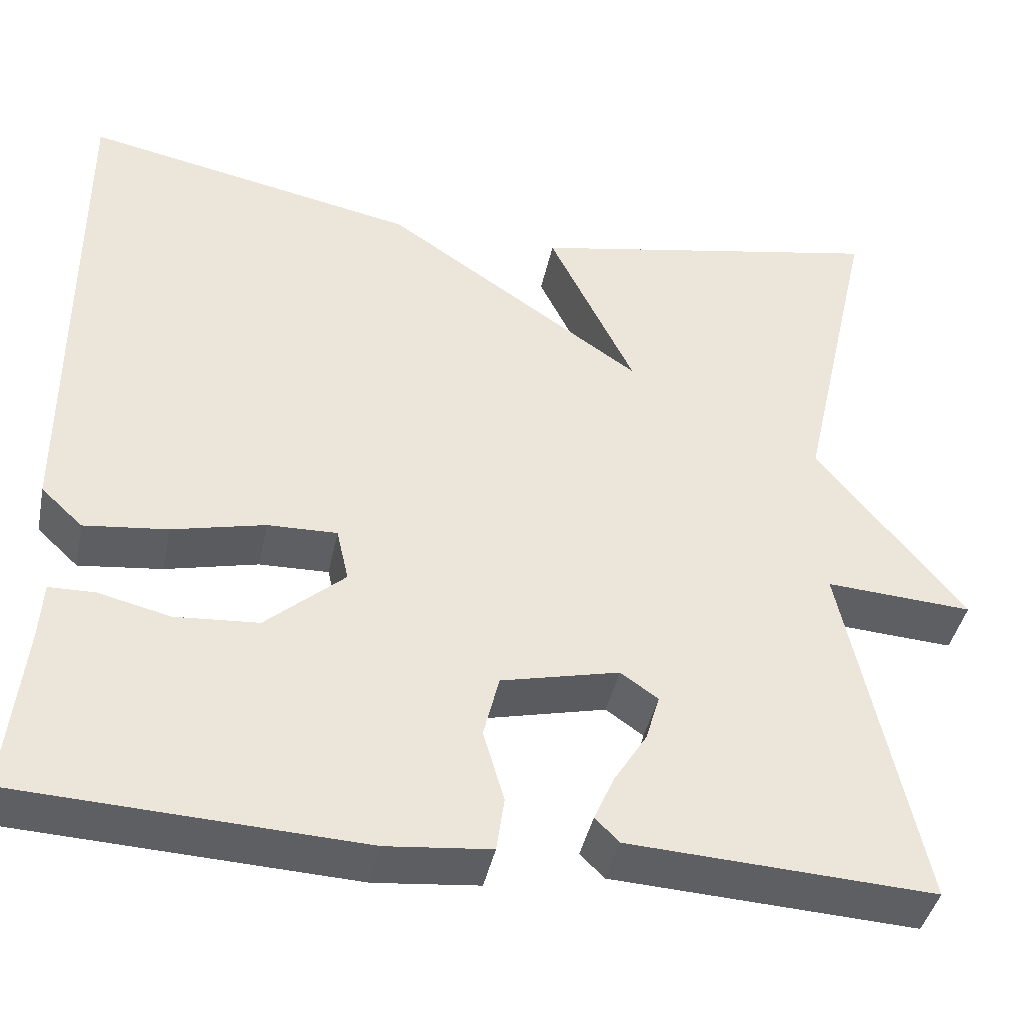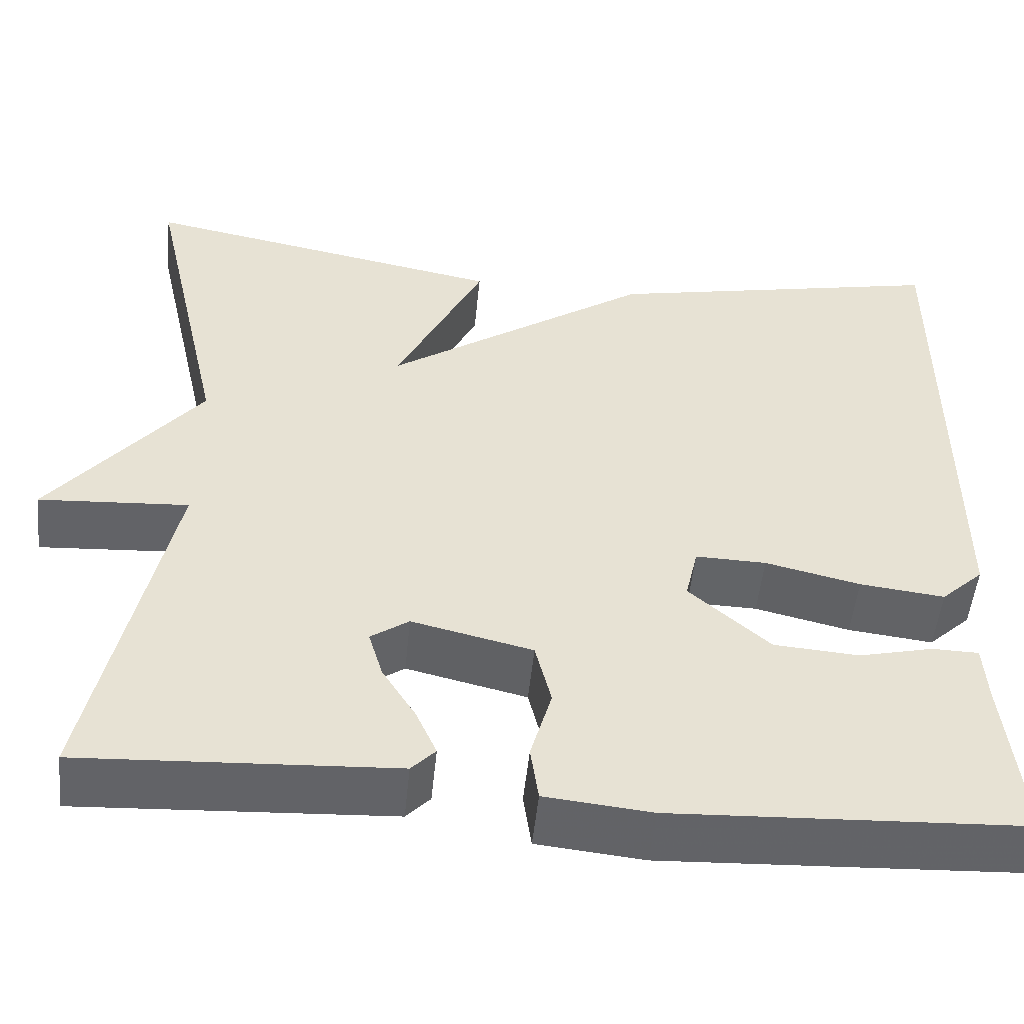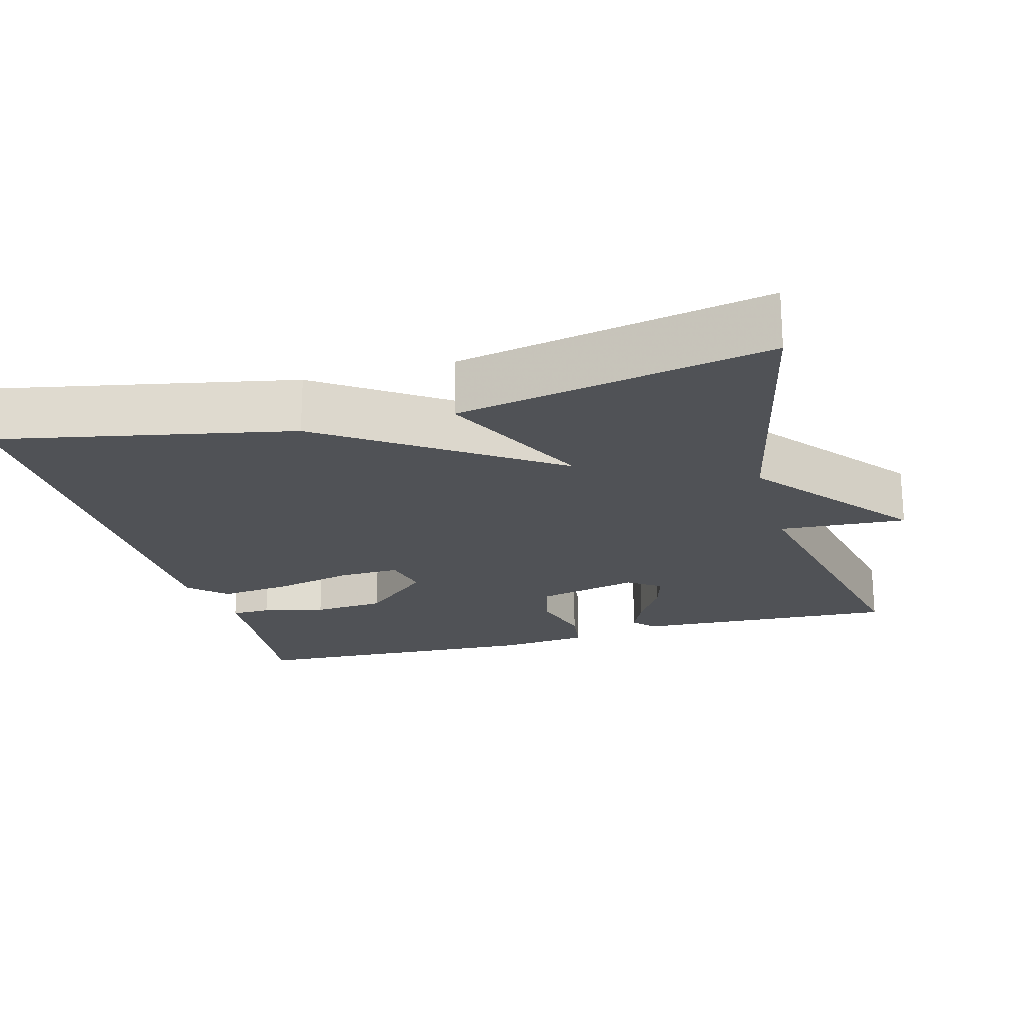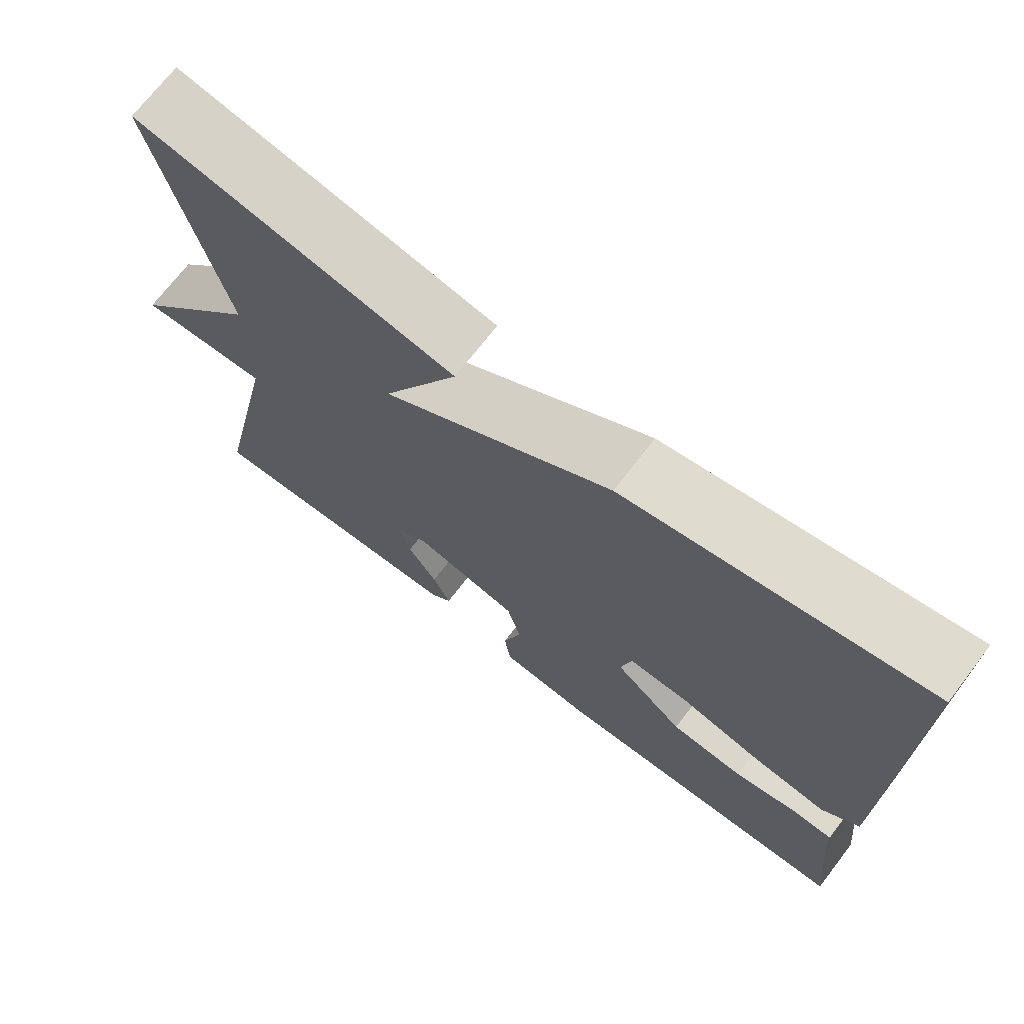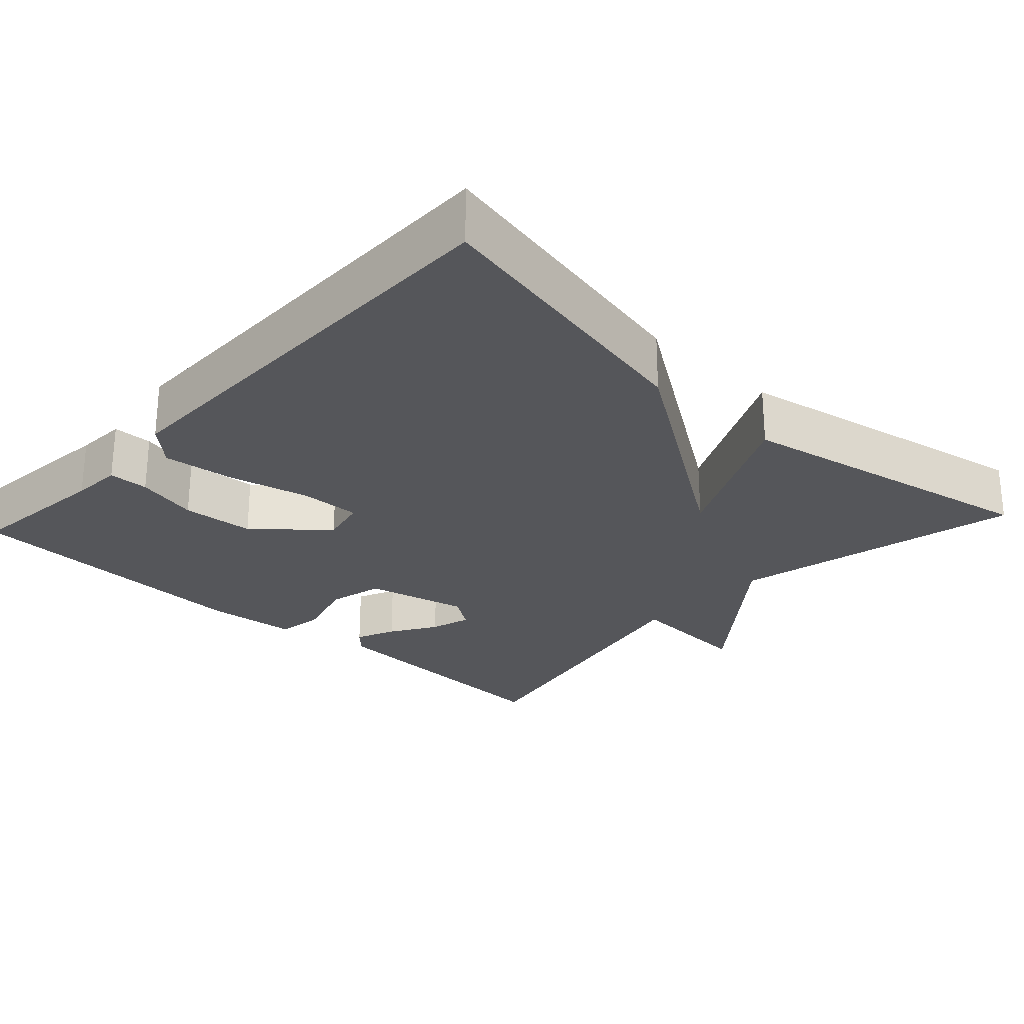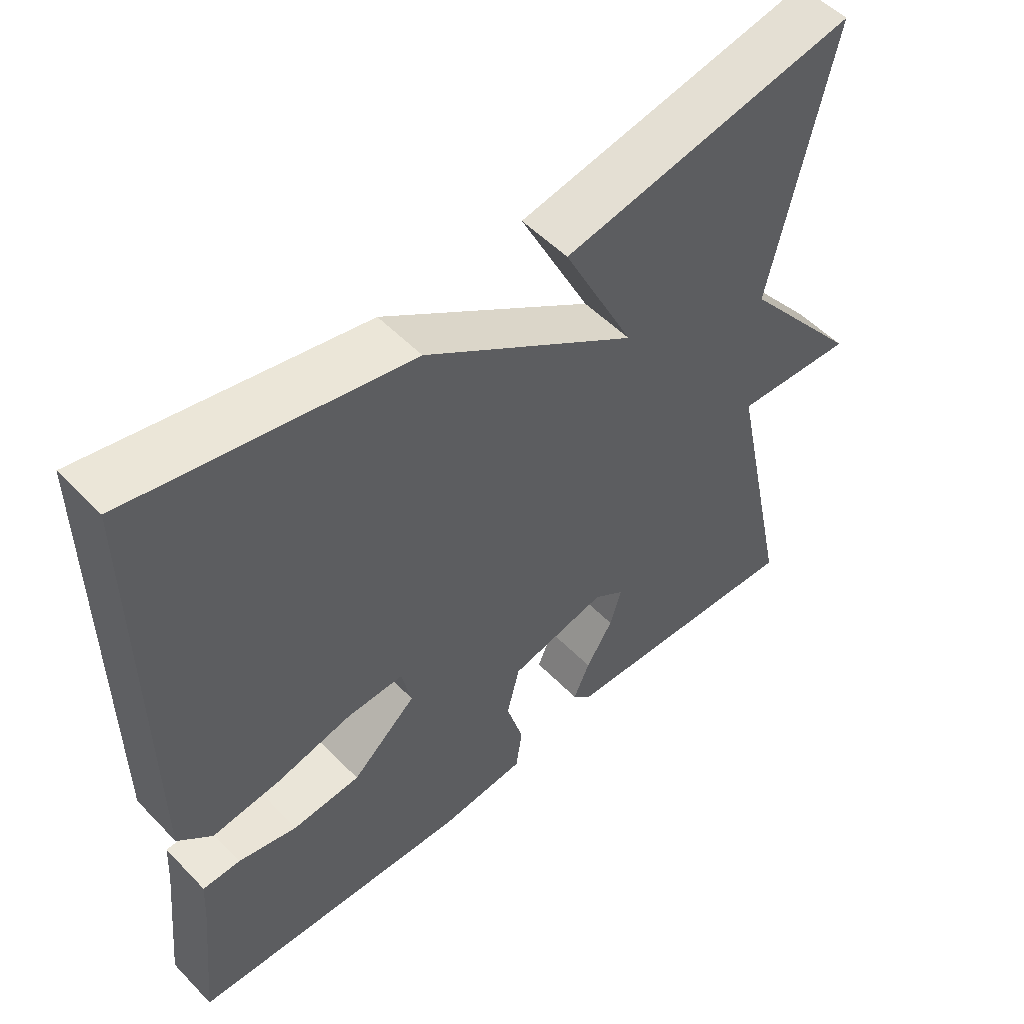
<metadata>
{"format":"obj","ext":"obj","renderer":"f3d","projection":"perspective","resolution":1024,"background":"white","views":[{"elev":-41.3,"azim":-11.6,"up":"+Z"},{"elev":-51.1,"azim":174.3,"up":"+Z"},{"elev":-20.9,"azim":15.4,"up":"+Y"},{"elev":71.5,"azim":-142.4,"up":"+Z"},{"elev":-26.0,"azim":-42.8,"up":"+Y"},{"elev":52.7,"azim":-42.5,"up":"+Z"}]}
</metadata>
<code>
v -0.5 0.07 -0.5
v -0.48 0.07 -0.305
v -0.476 0.07 -0.238
v -0.423 0.07 -0.237
v -0.34 0.07 -0.257
v -0.244 0.07 -0.25
v -0.153 0.07 -0.17
v -0.167 0.07 -0.108
v -0.247 0.07 -0.11
v -0.354 0.07 -0.135
v -0.45 0.07 -0.146
v -0.498 0.07 -0.101
v -0.5 0.07 0.5
v -0.113 0.07 0.421
v 0.186 0.07 0.218
v 0.087 0.07 0.421
v 0.5 0.07 0.5
v 0.413 0.07 0.114
v 0.582 0.07 -0.097
v 0.413 0.07 -0.086
v 0.5 0.07 -0.5
v 0.149 0.07 -0.481
v 0.122 0.07 -0.453
v 0.145 0.07 -0.401
v 0.183 0.07 -0.34
v 0.199 0.07 -0.286
v 0.156 0.07 -0.256
v 0.02 0.07 -0.288
v 0.002 0.07 -0.361
v 0.026 0.07 -0.444
v 0.017 0.07 -0.507
v -0.103 0.07 -0.519
v -0.5 0 -0.5
v -0.48 0 -0.305
v -0.476 0 -0.238
v -0.423 0 -0.237
v -0.34 0 -0.257
v -0.244 0 -0.25
v -0.153 0 -0.17
v -0.167 0 -0.108
v -0.247 0 -0.11
v -0.354 0 -0.135
v -0.45 0 -0.146
v -0.498 0 -0.101
v -0.5 0 0.5
v -0.113 0 0.421
v 0.186 0 0.218
v 0.087 0 0.421
v 0.5 0 0.5
v 0.413 0 0.114
v 0.582 0 -0.097
v 0.413 0 -0.086
v 0.5 0 -0.5
v 0.149 0 -0.481
v 0.122 0 -0.453
v 0.145 0 -0.401
v 0.183 0 -0.34
v 0.199 0 -0.286
v 0.156 0 -0.256
v 0.02 0 -0.288
v 0.002 0 -0.361
v 0.026 0 -0.444
v 0.017 0 -0.507
v -0.103 0 -0.519
f 32 1 2
f 31 32 2
f 30 31 2
f 29 30 2
f 28 29 2
f 27 28 2
f 23 24 25
f 22 23 25
f 21 22 25
f 20 21 25
f 20 25 26
f 18 19 20
f 18 20 26 27
f 15 16 17 18
f 13 14 15
f 12 13 15
f 11 12 15
f 10 11 15
f 9 10 15
f 8 9 15 18
f 7 8 18 27
f 2 3 4 5
f 2 5 6
f 27 2 6
f 6 7 27
f 34 33 64
f 34 64 63
f 34 63 62
f 34 62 61
f 34 61 60
f 34 60 59
f 57 56 55
f 57 55 54
f 57 54 53
f 57 53 52
f 58 57 52
f 52 51 50
f 59 58 52 50
f 50 49 48 47
f 47 46 45
f 47 45 44
f 47 44 43
f 47 43 42
f 47 42 41
f 50 47 41 40
f 59 50 40 39
f 37 36 35 34
f 38 37 34
f 38 34 59
f 59 39 38
f 1 33 34 2
f 2 34 35 3
f 3 35 36 4
f 4 36 37 5
f 5 37 38 6
f 6 38 39 7
f 7 39 40 8
f 8 40 41 9
f 9 41 42 10
f 10 42 43 11
f 11 43 44 12
f 12 44 45 13
f 13 45 46 14
f 14 46 47 15
f 15 47 48 16
f 16 48 49 17
f 17 49 50 18
f 18 50 51 19
f 19 51 52 20
f 20 52 53 21
f 21 53 54 22
f 22 54 55 23
f 23 55 56 24
f 24 56 57 25
f 25 57 58 26
f 26 58 59 27
f 27 59 60 28
f 28 60 61 29
f 29 61 62 30
f 30 62 63 31
f 31 63 64 32
f 32 64 33 1

</code>
